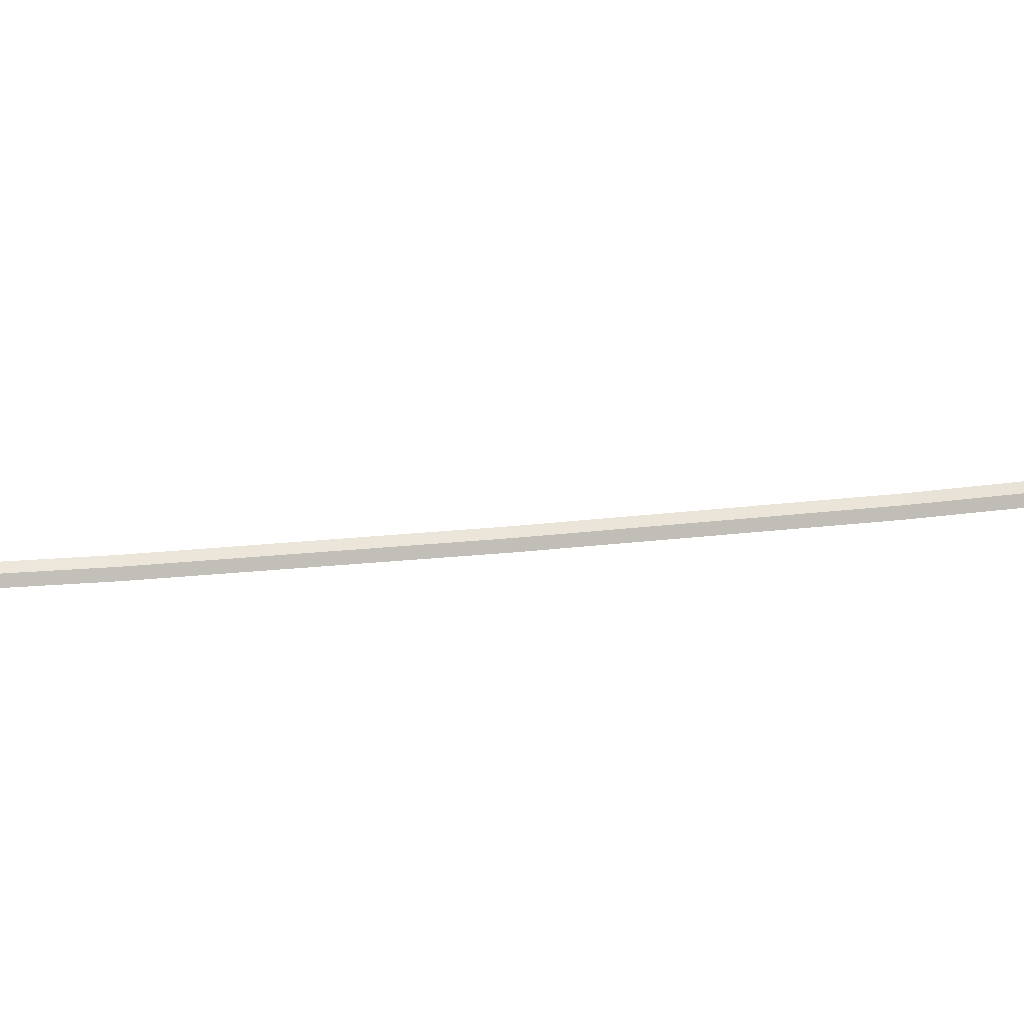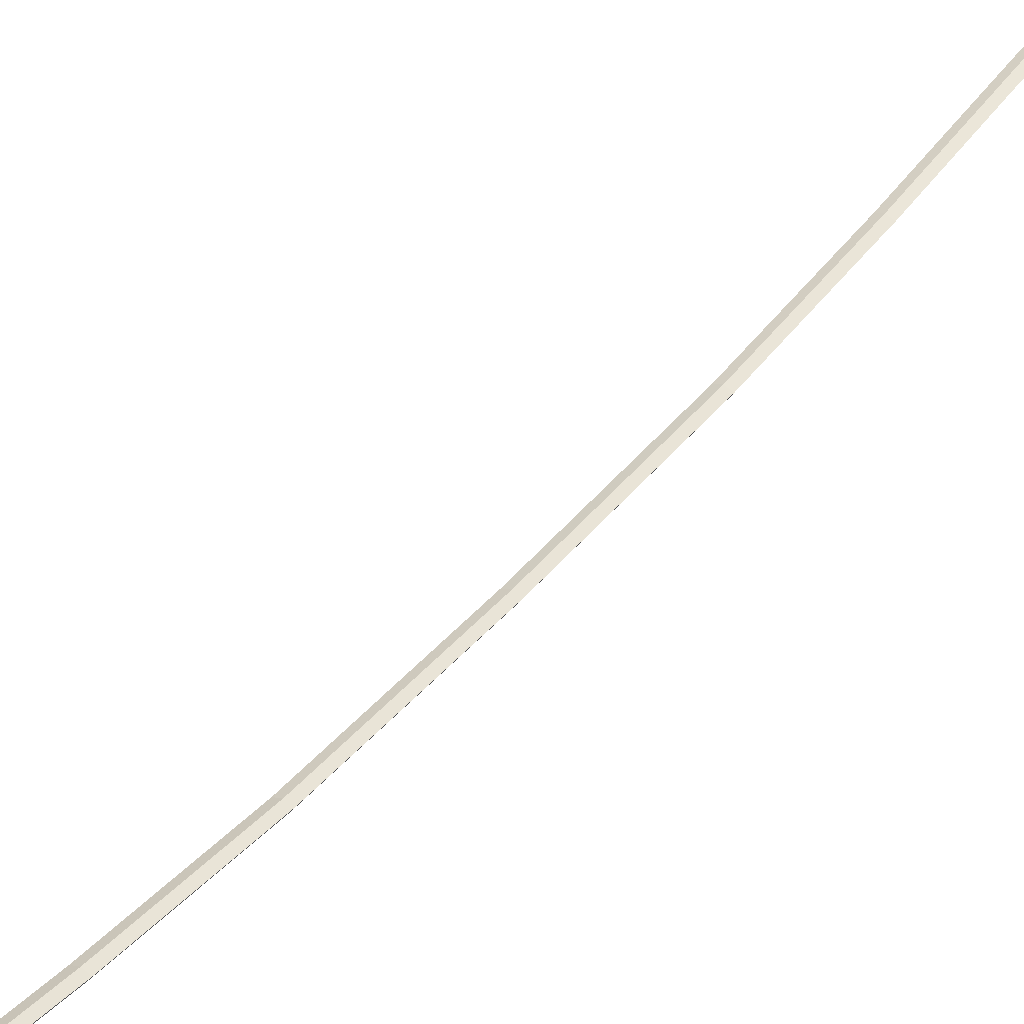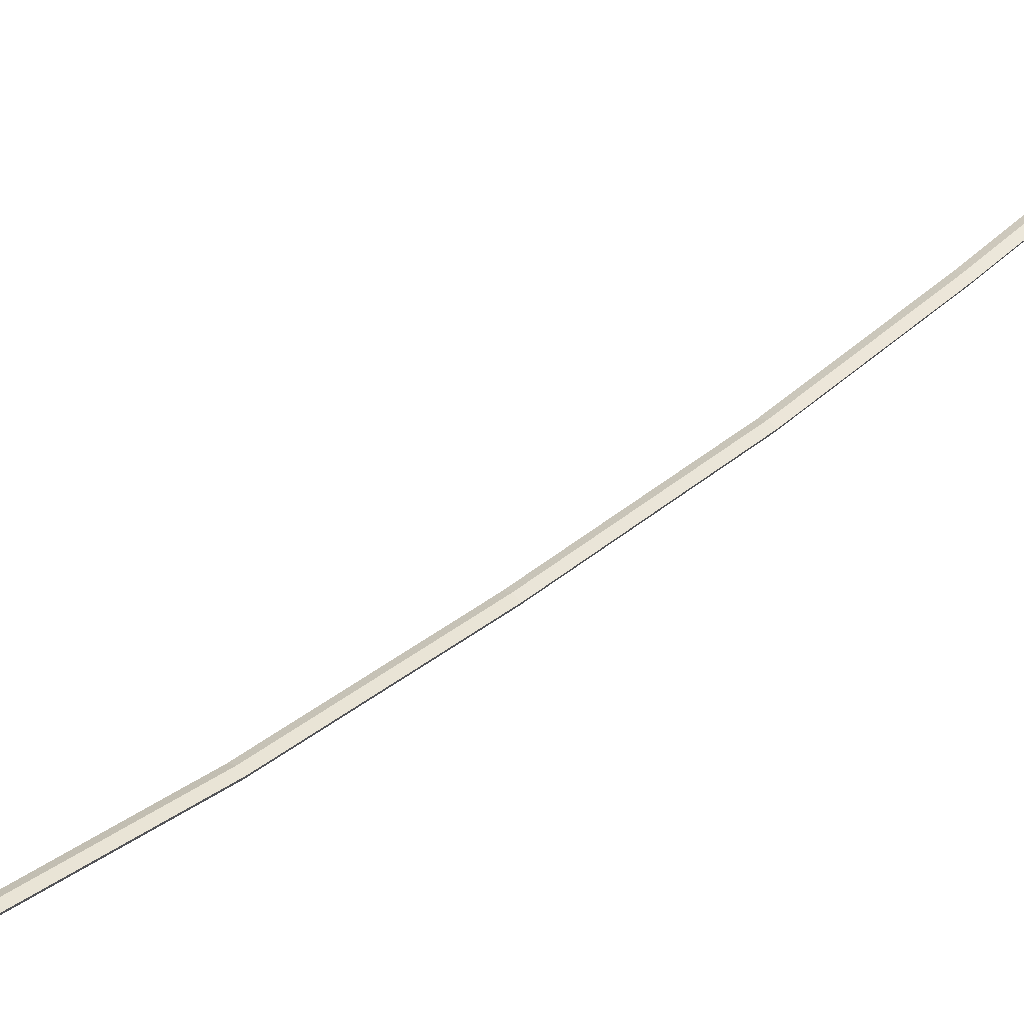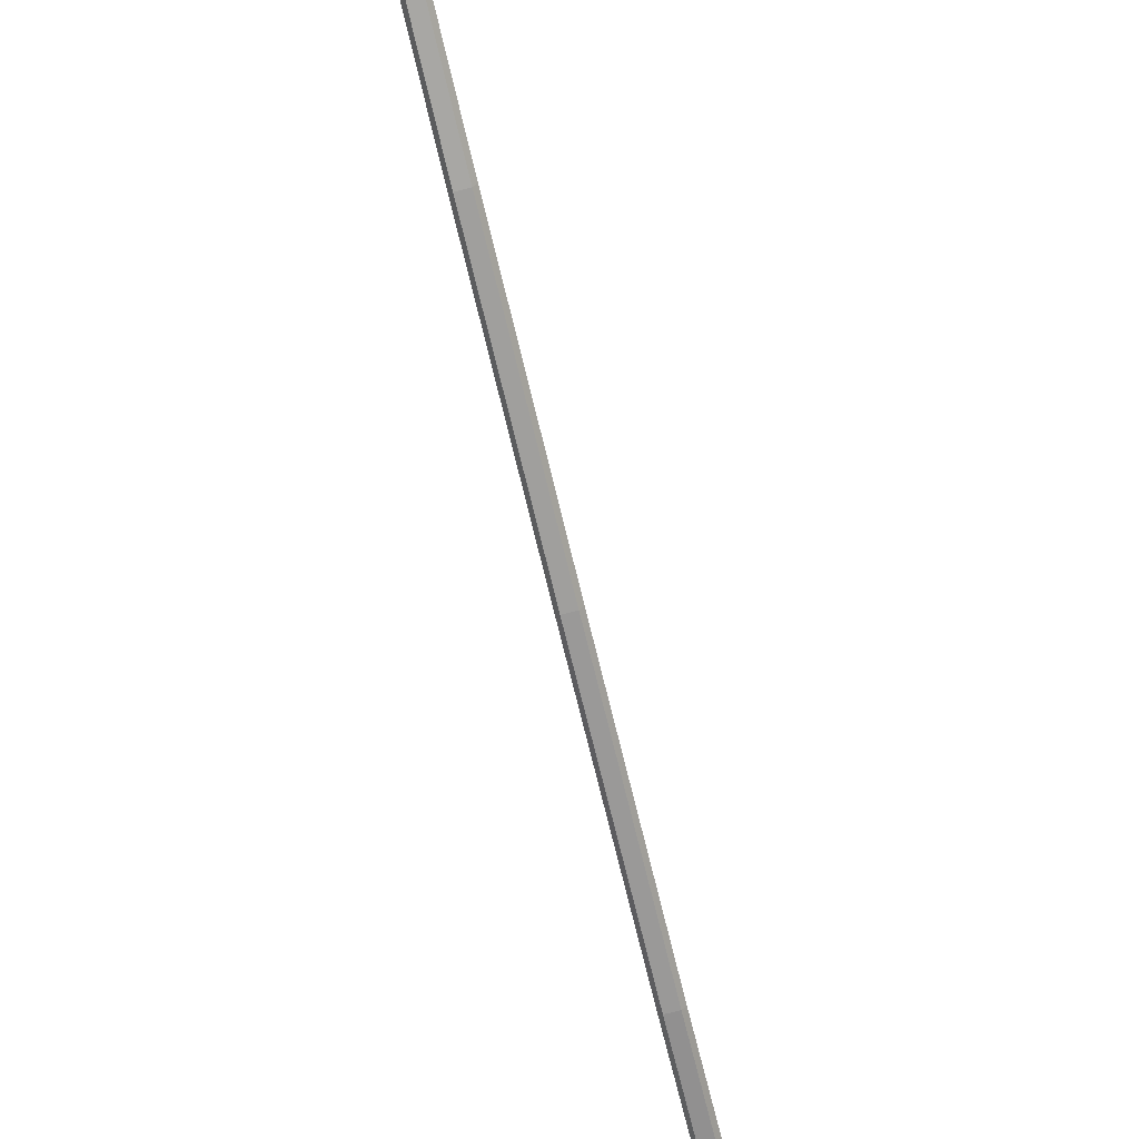
<metadata>
{"format":"obj","ext":"obj","renderer":"f3d","projection":"perspective","resolution":1024,"background":"white","views":[{"elev":74.6,"azim":-82.9,"up":"+Y"},{"elev":38.3,"azim":-134.5,"up":"+Y"},{"elev":35.3,"azim":53.8,"up":"+Y"},{"elev":-70.2,"azim":25.2,"up":"+Y"}]}
</metadata>
<code>
v 0.7911 -0.02688 -1.152
v 0.7391 -0.04594 -1.139
v 0.7606 -0.07605 -1.138
v 0.8249 -0.07605 -1.15
v 0.8444 -0.04594 -1.159
v 0.5922 -0.3585 -2.272
v 0.3387 -0.6134 -3.492
v 0.08724 -0.7595 -4.7
v -0.1672 -0.8616 -5.924
v -0.1473 -0.8308 -5.927
v 0.1075 -0.7286 -4.702
v 0.3588 -0.5822 -3.492
v 0.6129 -0.3276 -2.271
v 0.5082 -0.3276 -2.251
v 0.2544 -0.5822 -3.472
v 0.002858 -0.7286 -4.681
v -0.2519 -0.8308 -5.907
v -0.2325 -0.8616 -5.912
v 0.02215 -0.7595 -4.688
v 0.2731 -0.6134 -3.479
v 0.5269 -0.3585 -2.259
v -0.1994 -0.8121 -5.916
v 0.05548 -0.7097 -4.69
v 0.3071 -0.5633 -3.48
v 0.5611 -0.3082 -2.258
v -1.815 -0.02688 -13.69
v -1.868 -0.04594 -13.68
v -1.849 -0.07605 -13.69
v -1.785 -0.07605 -13.7
v -1.763 -0.04594 -13.7
v -0.512 -0.8434 -7.419
v -0.5643 -0.8622 -7.409
v -0.5445 -0.8929 -7.413
v -0.4795 -0.8929 -7.426
v -0.4597 -0.8622 -7.429
v -1.551 -0.3585 -12.58
v -1.297 -0.6134 -11.36
v -1.046 -0.7595 -10.15
v -0.7915 -0.8616 -8.927
v -0.7721 -0.8308 -8.932
v -1.027 -0.7286 -10.16
v -1.278 -0.5822 -11.37
v -1.532 -0.3276 -12.59
v -1.637 -0.3276 -12.57
v -1.383 -0.5822 -11.35
v -1.131 -0.7286 -10.14
v -0.8767 -0.8308 -8.912
v -0.8568 -0.8616 -8.914
v -1.111 -0.7595 -10.14
v -1.363 -0.6134 -11.35
v -1.616 -0.3585 -12.57
v -0.8246 -0.8121 -8.923
v -1.079 -0.7097 -10.15
v -1.331 -0.5633 -11.36
v -1.585 -0.3082 -12.58
f 10 9 34 35
f 18 17 32 33
f 22 10 35 31
f 9 18 33 34
f 17 22 31 32
f 2 1 25 14
f 14 25 24 15
f 15 24 23 16
f 16 23 22 17
f 4 3 21 6
f 6 21 20 7
f 7 20 19 8
f 8 19 18 9
f 1 5 13 25
f 25 13 12 24
f 24 12 11 23
f 23 11 10 22
f 3 2 14 21
f 21 14 15 20
f 20 15 16 19
f 19 16 17 18
f 5 4 6 13
f 13 6 7 12
f 12 7 8 11
f 11 8 9 10
f 40 35 34 39
f 48 33 32 47
f 52 31 35 40
f 39 34 33 48
f 47 32 31 52
f 27 44 55 26
f 44 45 54 55
f 45 46 53 54
f 46 47 52 53
f 29 36 51 28
f 36 37 50 51
f 37 38 49 50
f 38 39 48 49
f 26 55 43 30
f 55 54 42 43
f 54 53 41 42
f 53 52 40 41
f 28 51 44 27
f 51 50 45 44
f 50 49 46 45
f 49 48 47 46
f 30 43 36 29
f 43 42 37 36
f 42 41 38 37
f 41 40 39 38

</code>
